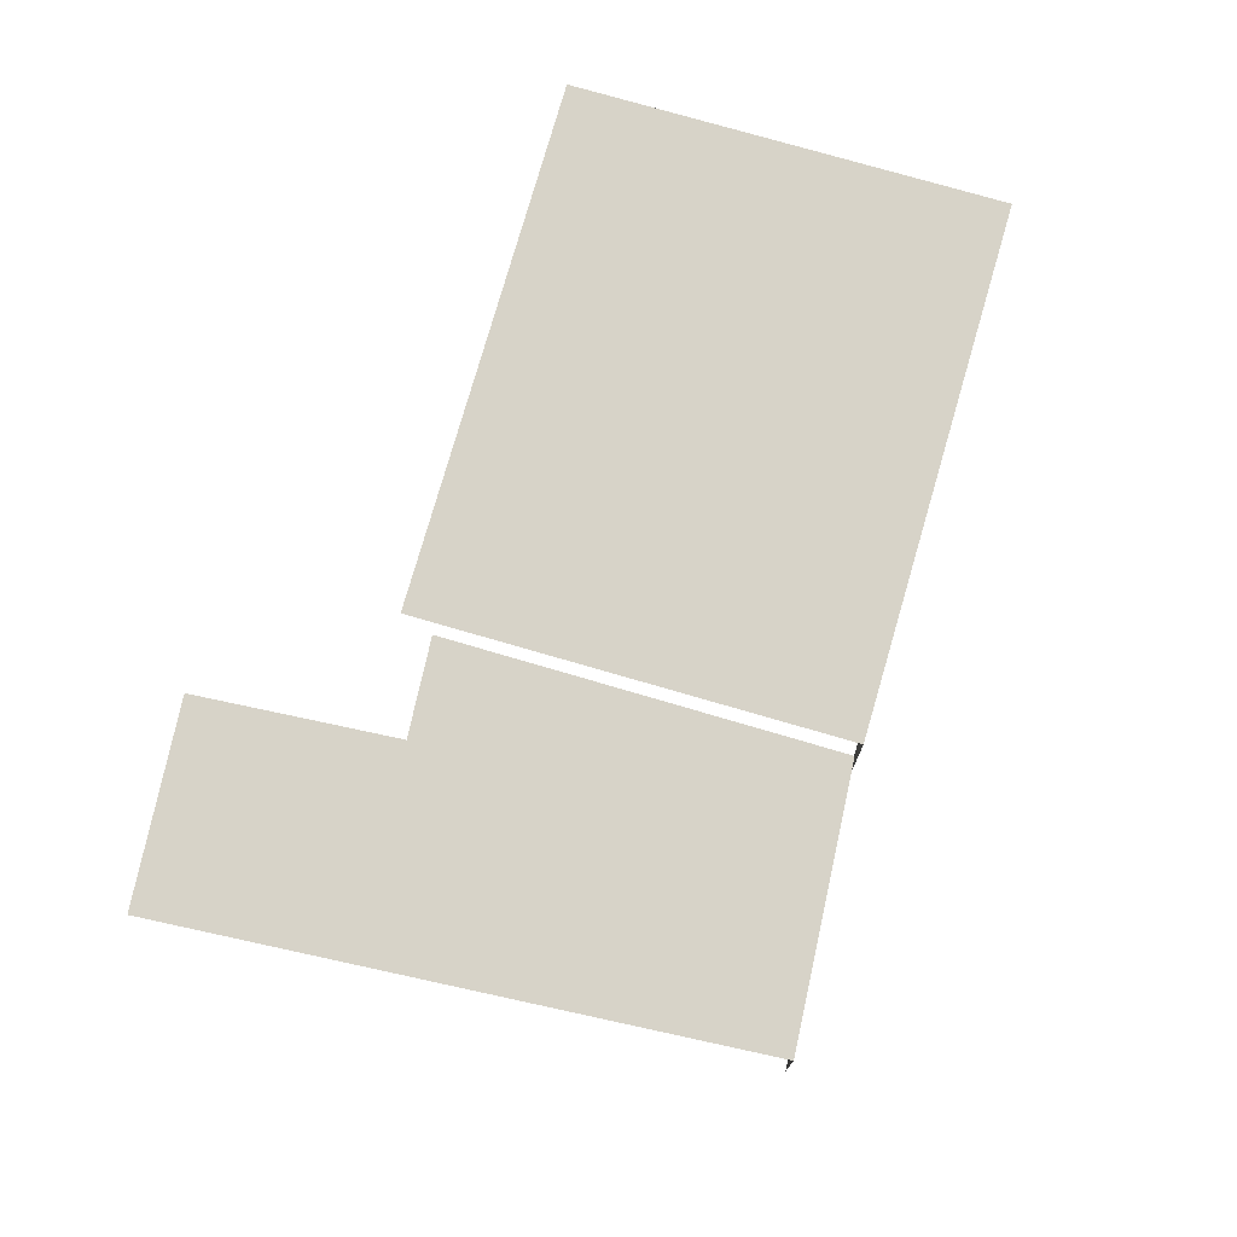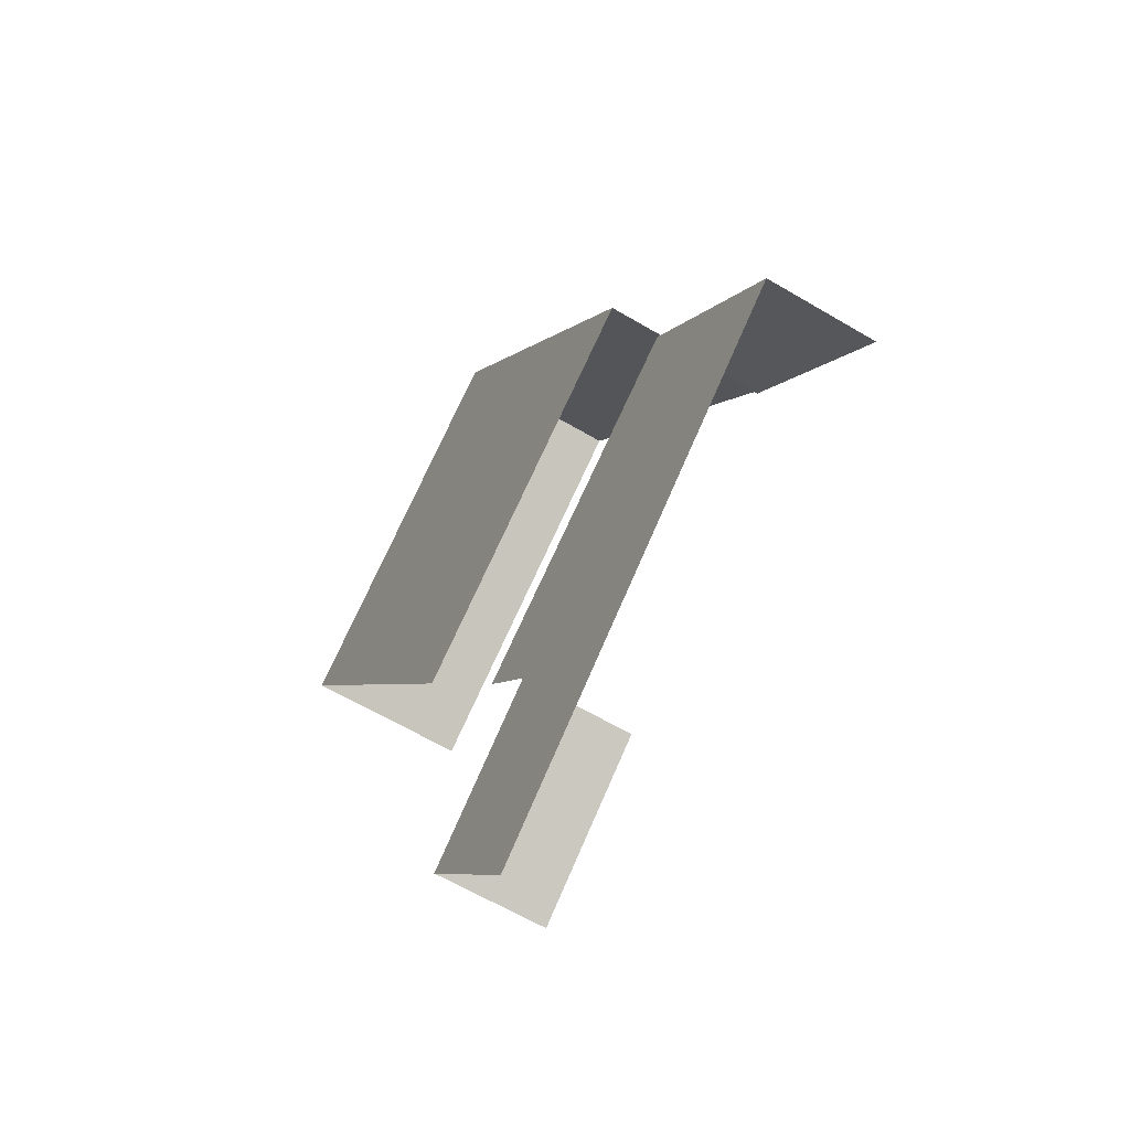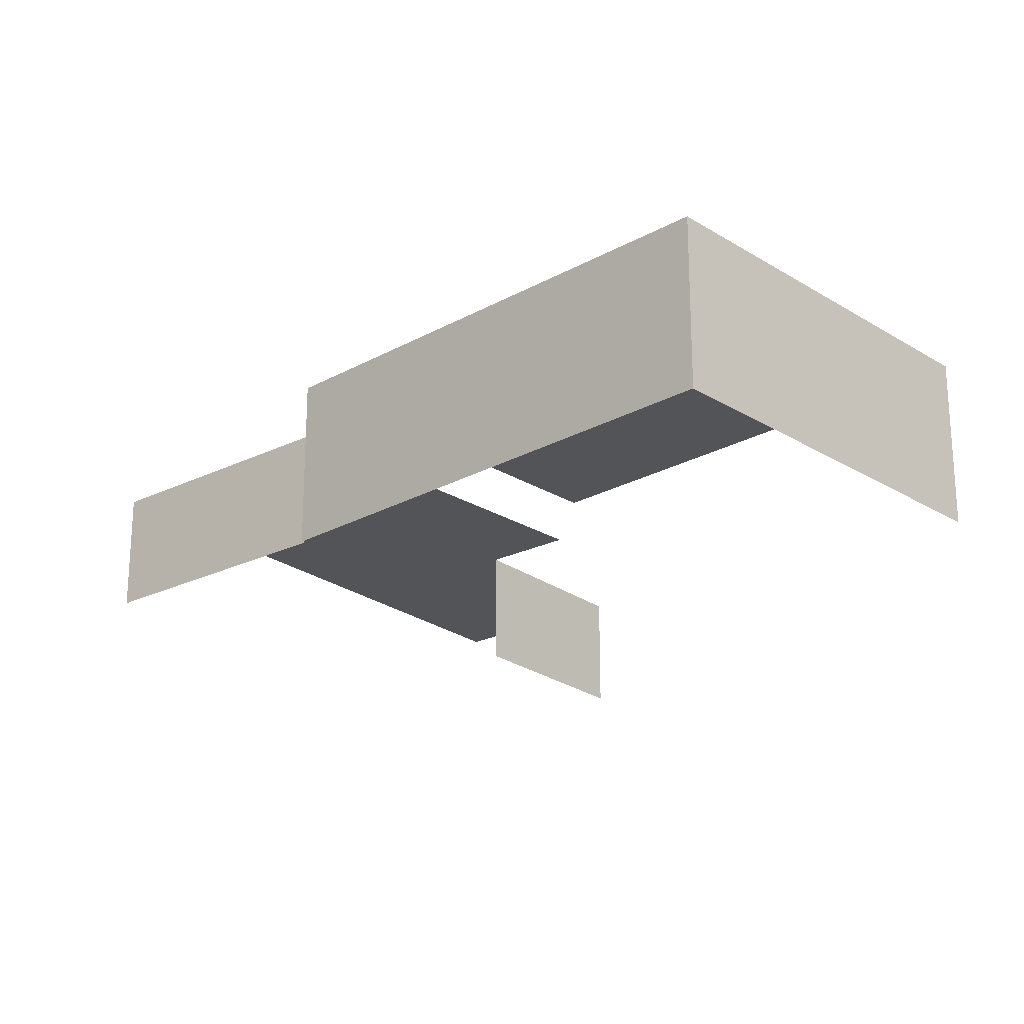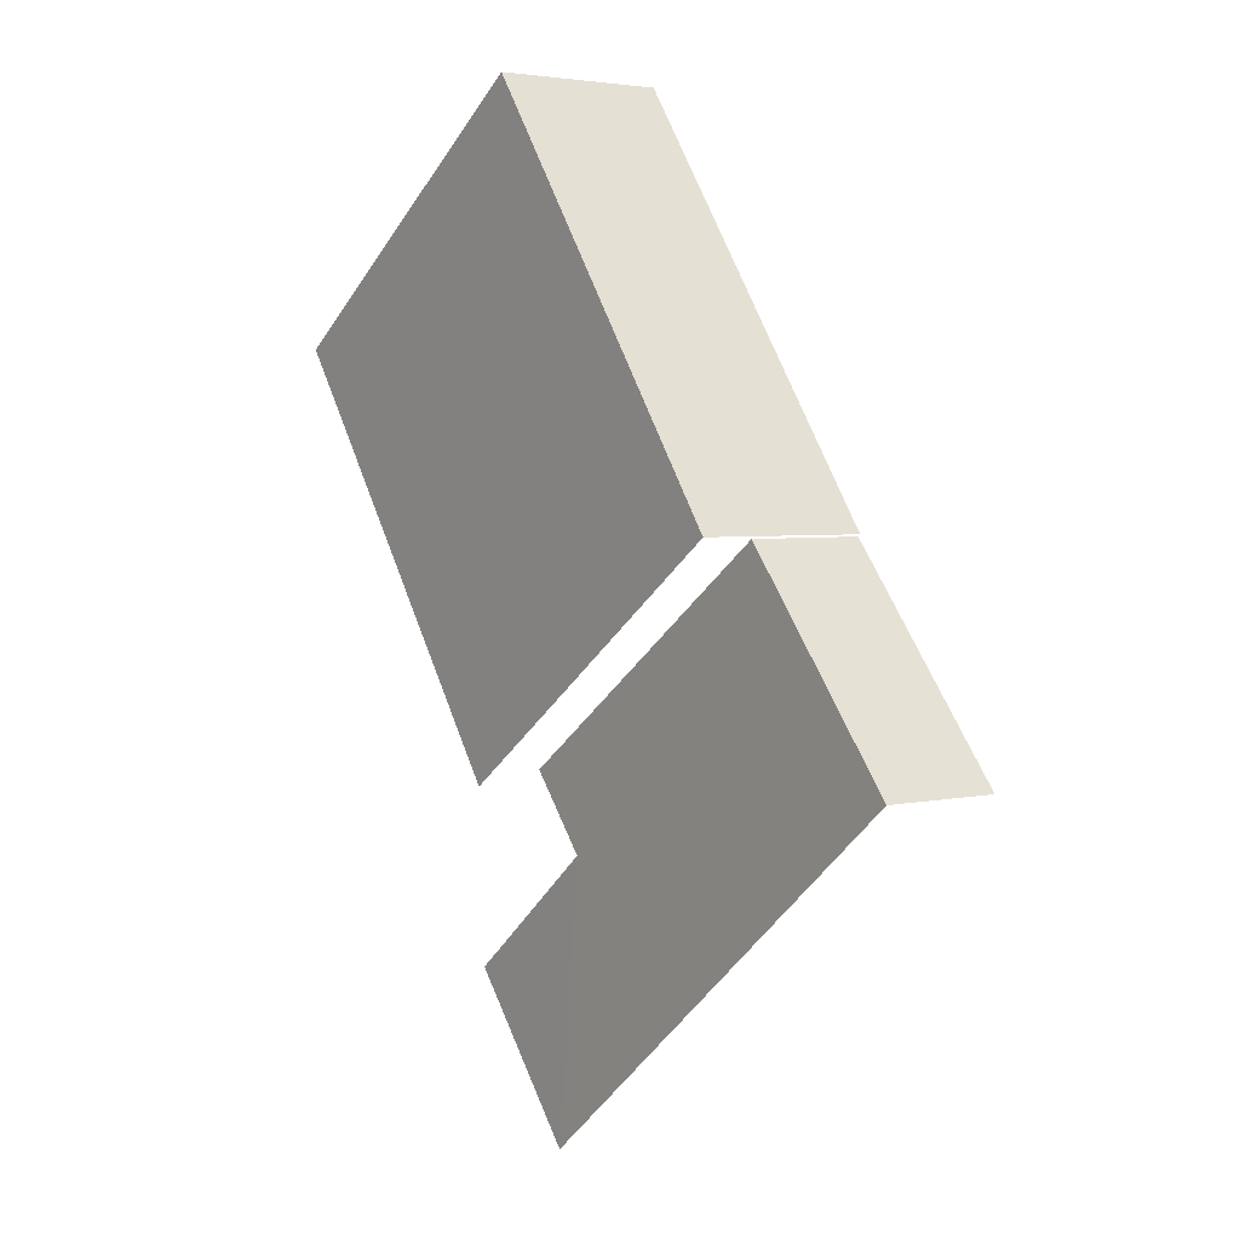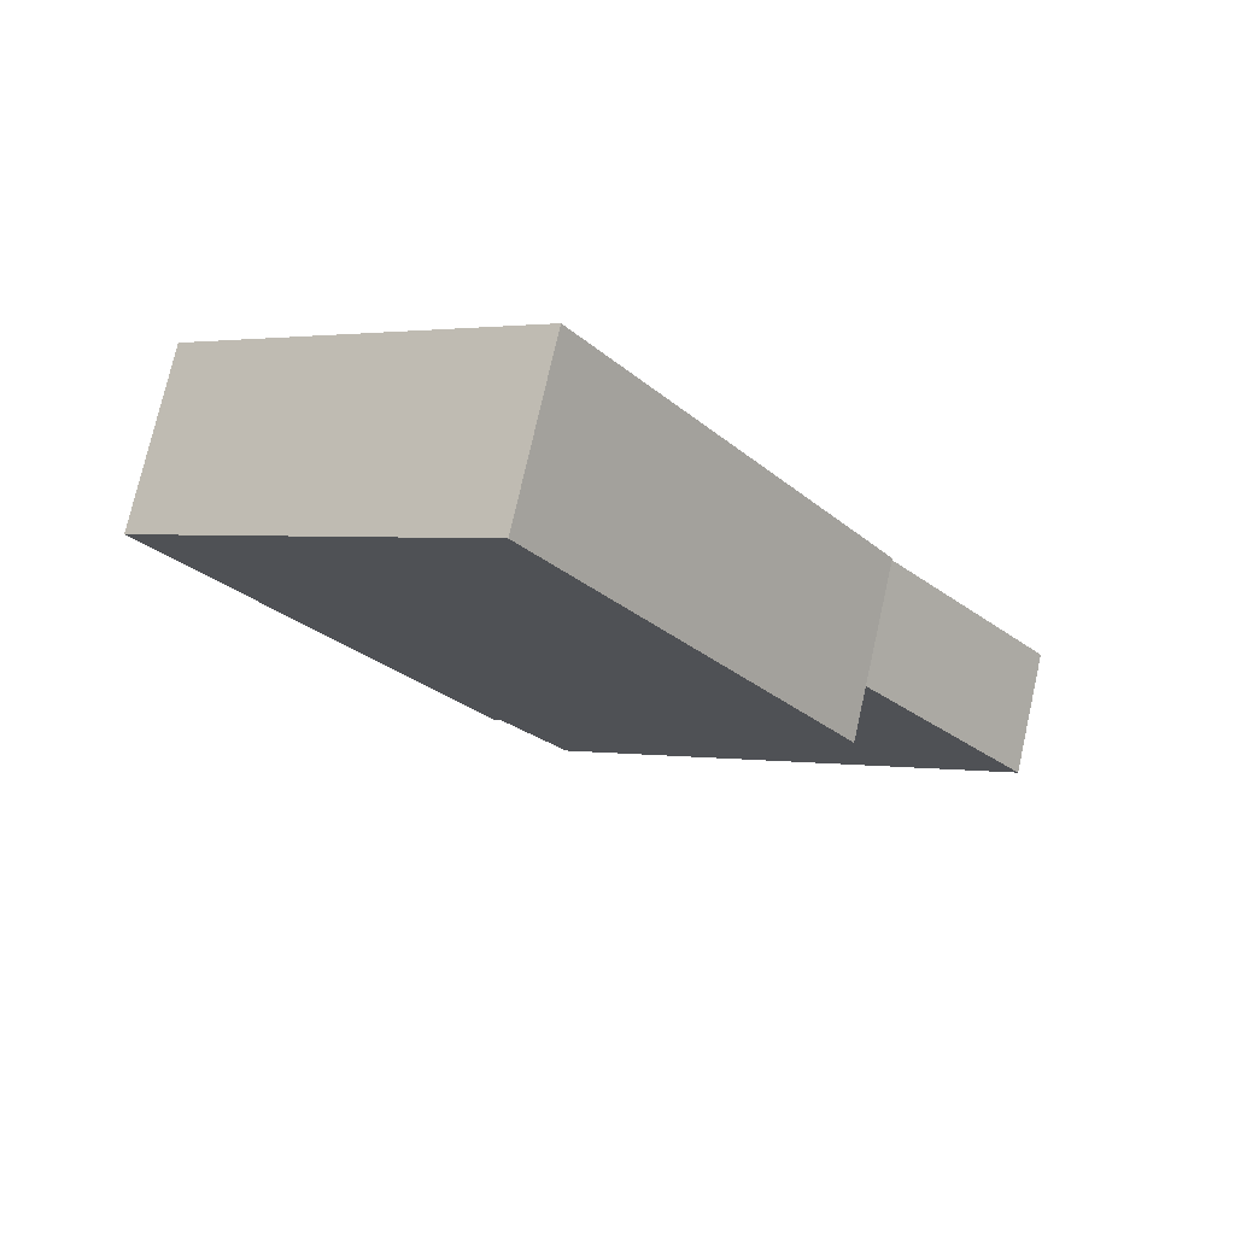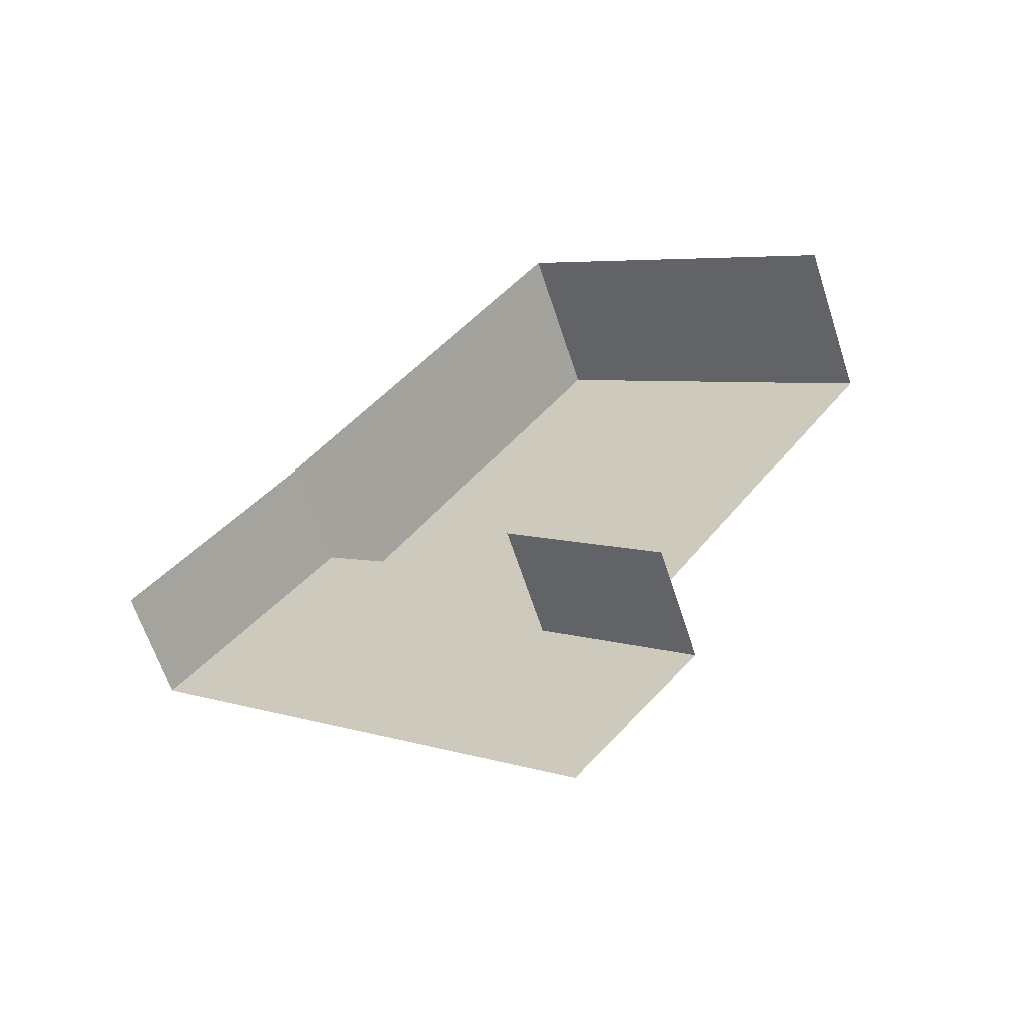
<metadata>
{"format":"obj","ext":"obj","renderer":"f3d","projection":"perspective","resolution":1024,"background":"white","views":[{"elev":76.5,"azim":51.6,"up":"+Z"},{"elev":-61.7,"azim":58.8,"up":"+Y"},{"elev":-23.2,"azim":168.9,"up":"+Z"},{"elev":3.3,"azim":53.5,"up":"+Y"},{"elev":75.3,"azim":12.7,"up":"+Y"},{"elev":-62.4,"azim":-162.2,"up":"+Y"}]}
</metadata>
<code>
v -2.253e+05 -1.284e+05 12.3
v -2.253e+05 -1.284e+05 12.3
v -2.253e+05 -1.284e+05 12.3
v -2.253e+05 -1.284e+05 12.3
v -2.253e+05 -1.284e+05 12.3
v -2.253e+05 -1.284e+05 12.3
v -2.253e+05 -1.283e+05 12.3
v -2.253e+05 -1.284e+05 12.3
v -2.253e+05 -1.284e+05 12.3
v -2.253e+05 -1.284e+05 12.3
v -2.253e+05 -1.284e+05 15.49
v -2.253e+05 -1.283e+05 15.49
v -2.253e+05 -1.284e+05 15.49
v -2.253e+05 -1.284e+05 15.49
v -2.253e+05 -1.284e+05 14.5
v -2.253e+05 -1.284e+05 14.5
v -2.253e+05 -1.284e+05 14.5
v -2.253e+05 -1.284e+05 14.5
v -2.253e+05 -1.284e+05 14.5
v -2.253e+05 -1.284e+05 14.5
f 1 2 3
f 4 5 6
f 3 7 1
f 8 5 4
f 4 1 9
f 7 10 9
f 8 4 9
f 9 1 7
f 9 10 17
f 10 11 17
f 1 15 2
f 15 11 14
f 17 11 15
f 2 15 14
f 2 13 3
f 2 14 13
f 18 5 8
f 18 19 5
f 19 6 5
f 19 20 6
f 1 4 16
f 15 1 16
f 11 12 13
f 14 11 13
f 15 16 17
f 17 16 18
f 18 16 19
f 16 20 19
f 9 18 8
f 9 17 18
f 12 10 7
f 12 11 10
f 20 4 6
f 20 16 4
f 13 7 3
f 13 12 7

</code>
